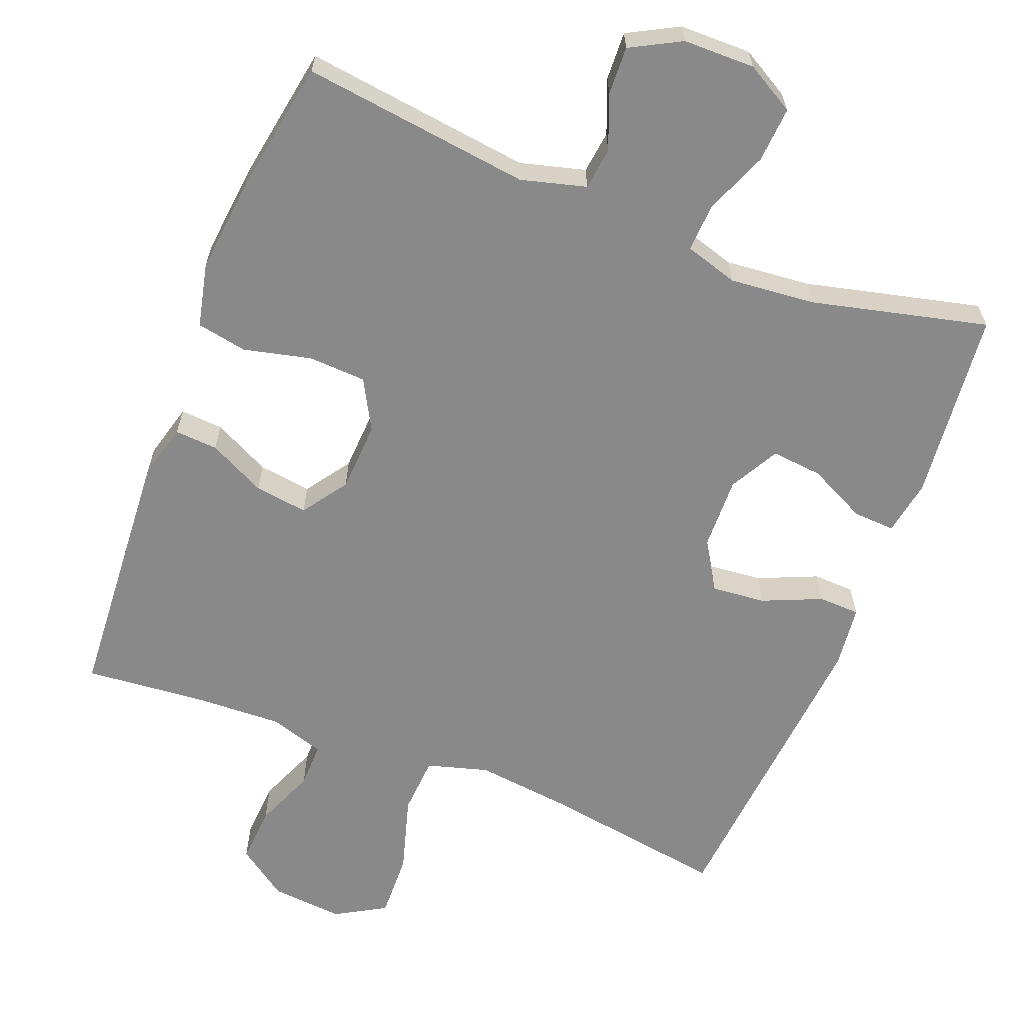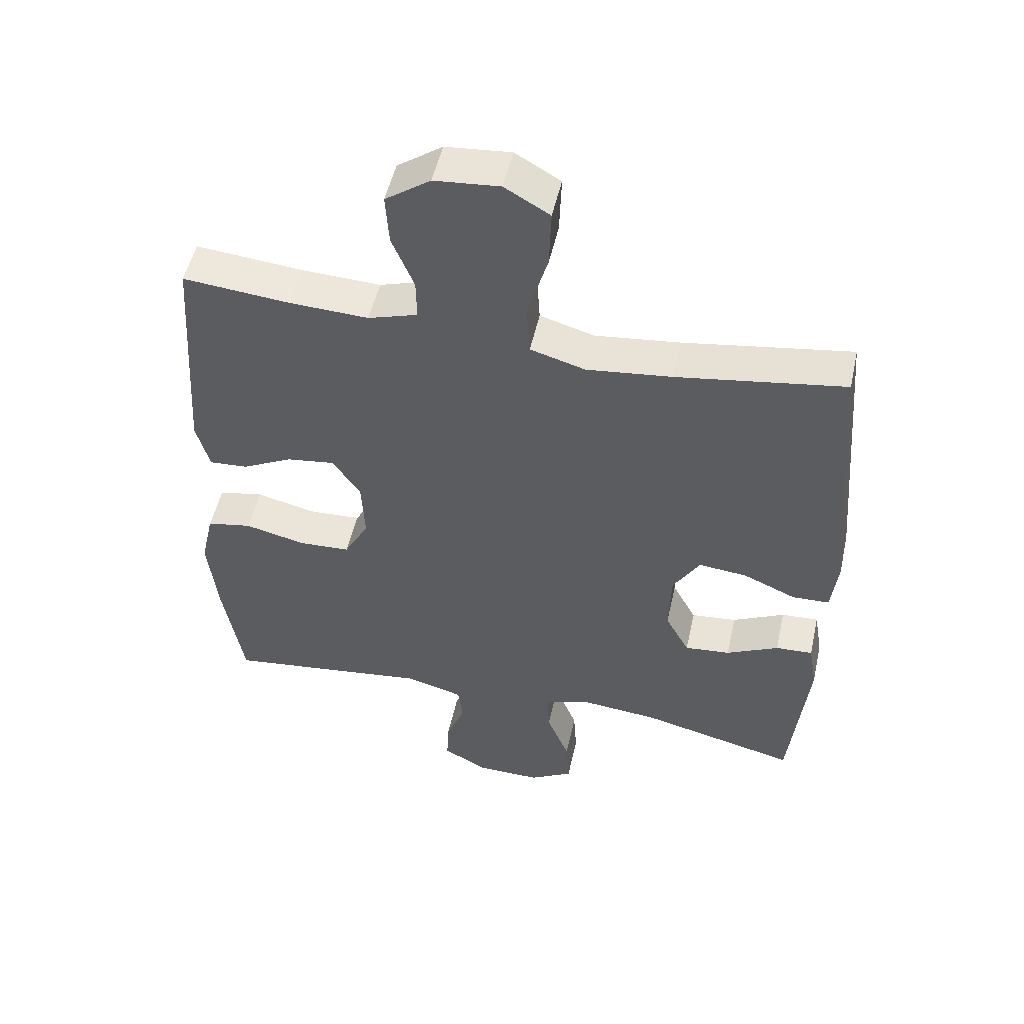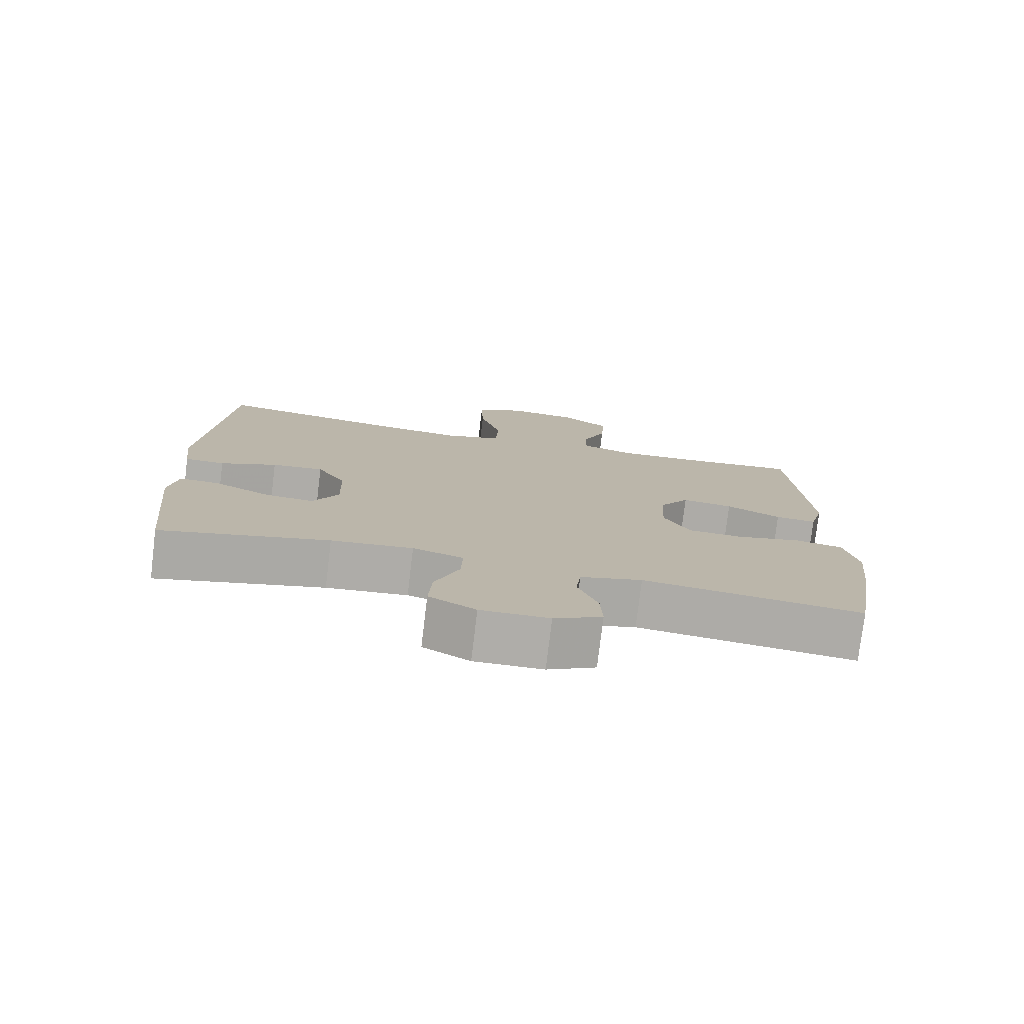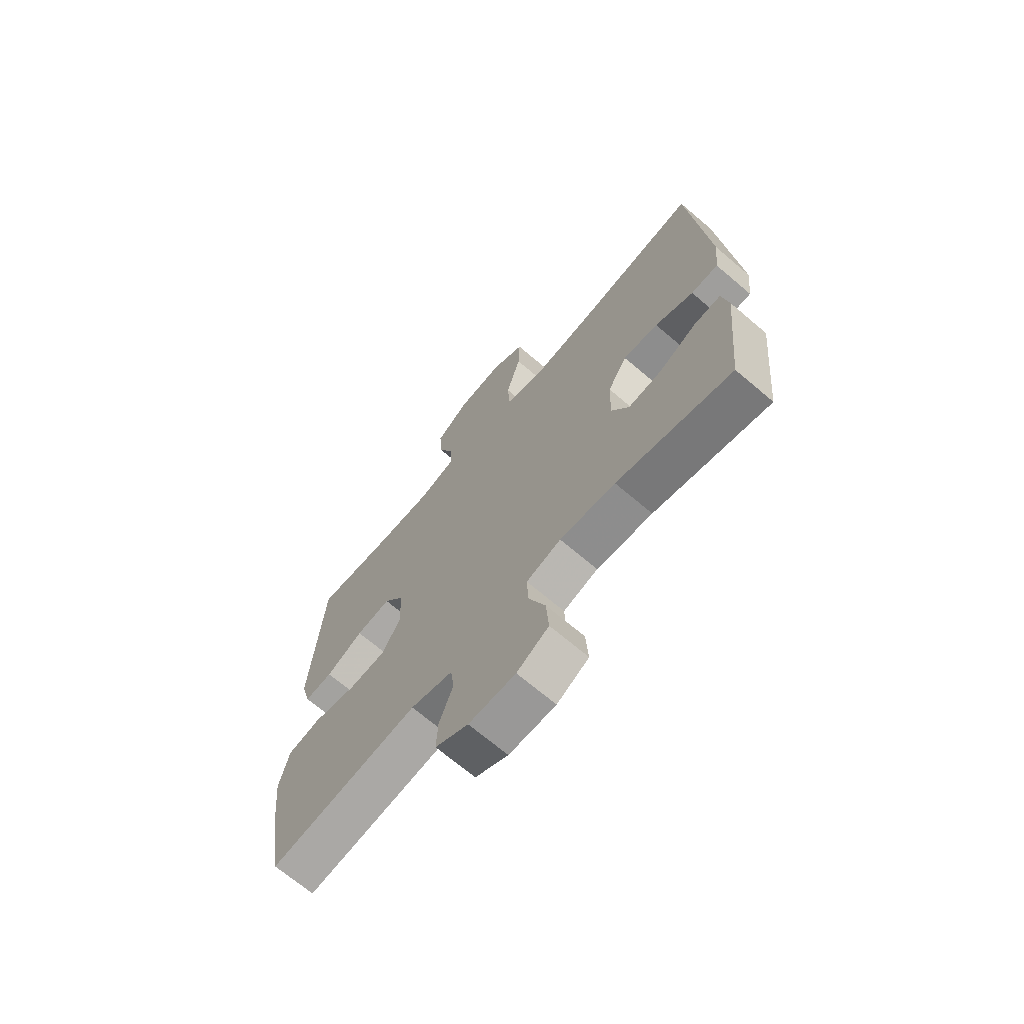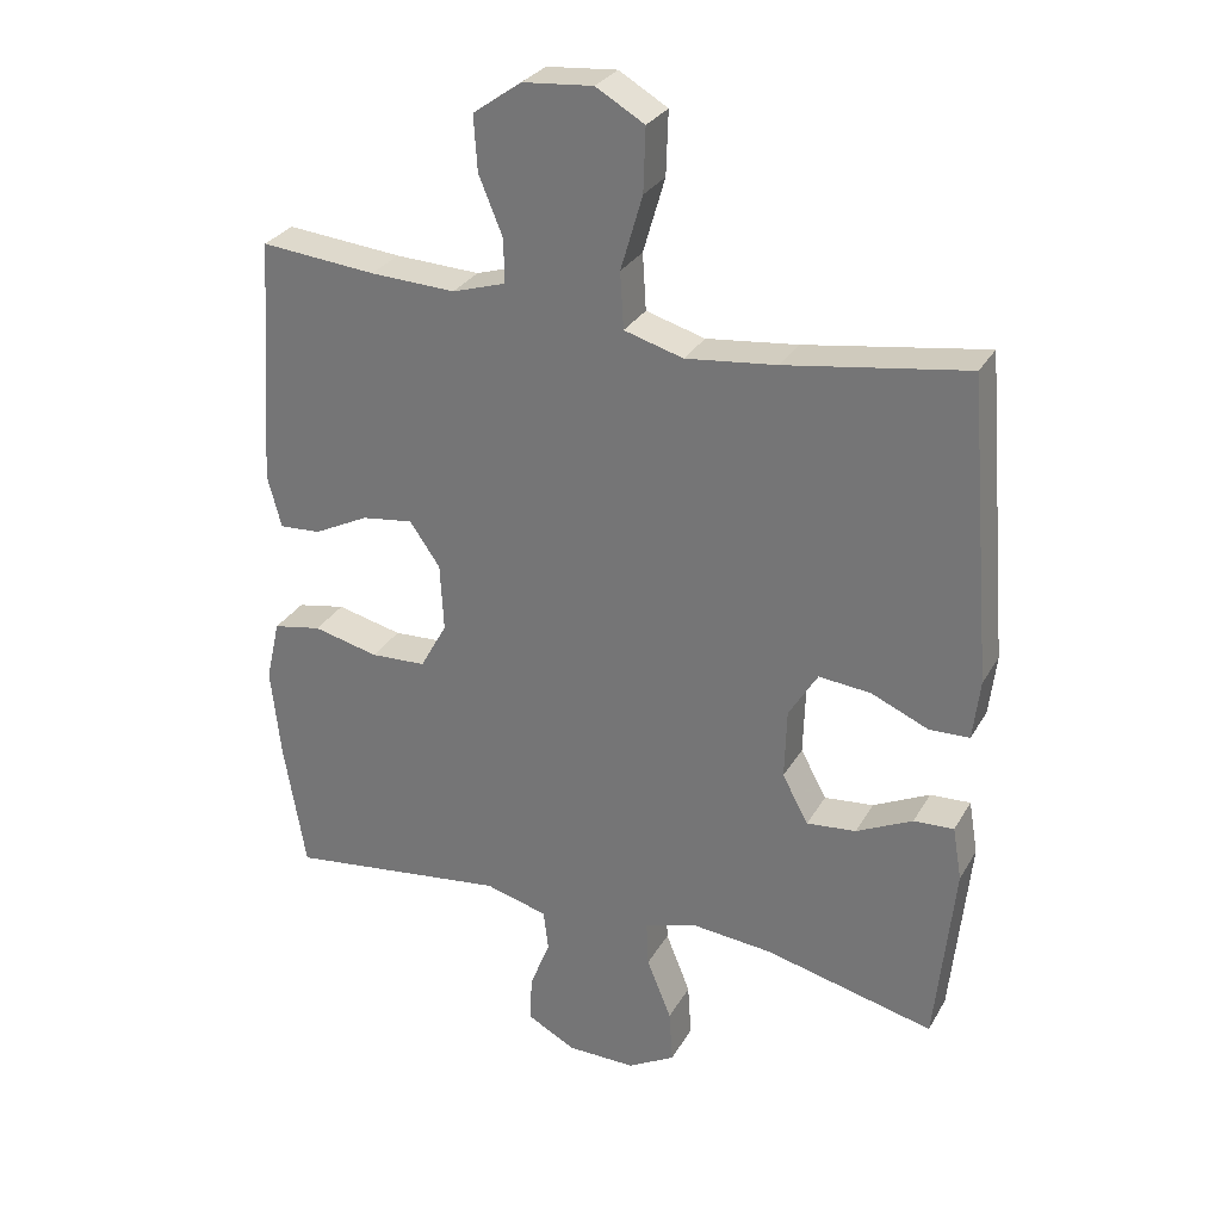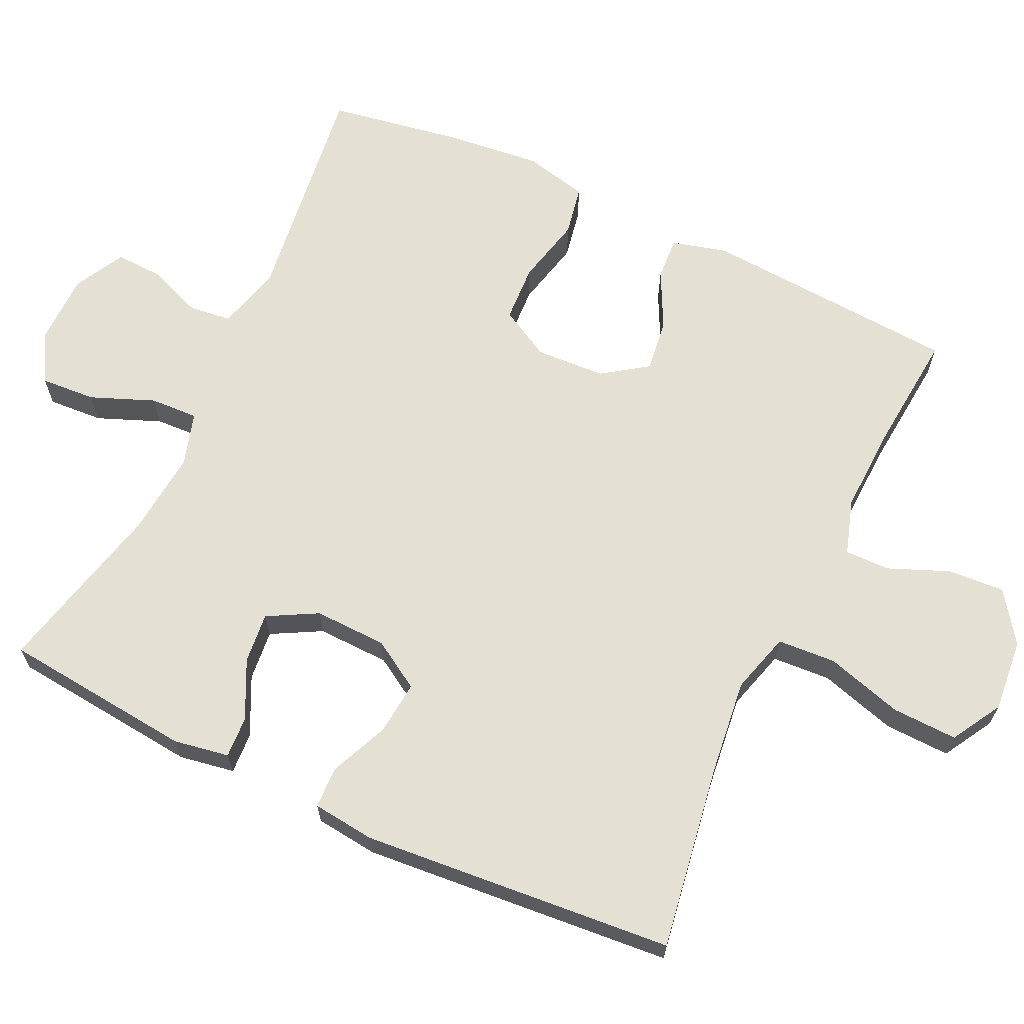
<metadata>
{"format":"obj","ext":"obj","renderer":"f3d","projection":"perspective","resolution":1024,"background":"white","views":[{"elev":-63.0,"azim":158.6,"up":"+Y"},{"elev":51.5,"azim":-167.5,"up":"+Z"},{"elev":-77.2,"azim":-6.9,"up":"+Z"},{"elev":-69.2,"azim":-130.4,"up":"+Z"},{"elev":29.3,"azim":-155.3,"up":"+Z"},{"elev":65.9,"azim":-64.8,"up":"+Y"}]}
</metadata>
<code>
v -0.5 0.07 0.5
v -0.244 0.07 0.46
v -0.114 0.07 0.445
v -0.03 0.07 0.469
v -0.025 0.07 0.549
v -0.056 0.07 0.655
v -0.059 0.07 0.745
v 0.01 0.07 0.785
v 0.11 0.07 0.776
v 0.179 0.07 0.727
v 0.174 0.07 0.649
v 0.14 0.07 0.566
v 0.139 0.07 0.504
v 0.215 0.07 0.48
v 0.336 0.07 0.485
v 0.5 0.07 0.5
v 0.516 0.07 0.266
v 0.524 0.07 0.146
v 0.504 0.07 0.071
v 0.445 0.07 0.075
v 0.367 0.07 0.114
v 0.294 0.07 0.124
v 0.251 0.07 0.062
v 0.246 0.07 -0.034
v 0.284 0.07 -0.103
v 0.363 0.07 -0.107
v 0.456 0.07 -0.085
v 0.525 0.07 -0.098
v 0.545 0.07 -0.186
v 0.531 0.07 -0.316
v 0.5 0.07 -0.5
v 0.186 0.07 -0.46
v 0.097 0.07 -0.484
v 0.09 0.07 -0.542
v 0.119 0.07 -0.616
v 0.122 0.07 -0.682
v 0.053 0.07 -0.719
v -0.045 0.07 -0.72
v -0.112 0.07 -0.682
v -0.107 0.07 -0.606
v -0.072 0.07 -0.519
v -0.069 0.07 -0.453
v -0.142 0.07 -0.431
v -0.259 0.07 -0.442
v -0.5 0.07 -0.5
v -0.527 0.07 -0.237
v -0.514 0.07 -0.161
v -0.457 0.07 -0.164
v -0.377 0.07 -0.203
v -0.307 0.07 -0.21
v -0.27 0.07 -0.142
v -0.273 0.07 -0.042
v -0.314 0.07 0.025
v -0.388 0.07 0.018
v -0.469 0.07 -0.017
v -0.526 0.07 -0.015
v -0.536 0.07 0.071
v -0.5 0 0.5
v -0.244 0 0.46
v -0.114 0 0.445
v -0.03 0 0.469
v -0.025 0 0.549
v -0.056 0 0.655
v -0.059 0 0.745
v 0.01 0 0.785
v 0.11 0 0.776
v 0.179 0 0.727
v 0.174 0 0.649
v 0.14 0 0.566
v 0.139 0 0.504
v 0.215 0 0.48
v 0.336 0 0.485
v 0.5 0 0.5
v 0.516 0 0.266
v 0.524 0 0.146
v 0.504 0 0.071
v 0.445 0 0.075
v 0.367 0 0.114
v 0.294 0 0.124
v 0.251 0 0.062
v 0.246 0 -0.034
v 0.284 0 -0.103
v 0.363 0 -0.107
v 0.456 0 -0.085
v 0.525 0 -0.098
v 0.545 0 -0.186
v 0.531 0 -0.316
v 0.5 0 -0.5
v 0.186 0 -0.46
v 0.097 0 -0.484
v 0.09 0 -0.542
v 0.119 0 -0.616
v 0.122 0 -0.682
v 0.053 0 -0.719
v -0.045 0 -0.72
v -0.112 0 -0.682
v -0.107 0 -0.606
v -0.072 0 -0.519
v -0.069 0 -0.453
v -0.142 0 -0.431
v -0.259 0 -0.442
v -0.5 0 -0.5
v -0.527 0 -0.237
v -0.514 0 -0.161
v -0.457 0 -0.164
v -0.377 0 -0.203
v -0.307 0 -0.21
v -0.27 0 -0.142
v -0.273 0 -0.042
v -0.314 0 0.025
v -0.388 0 0.018
v -0.469 0 -0.017
v -0.526 0 -0.015
v -0.536 0 0.071
f 54 55 56 57
f 53 54 57 1
f 52 53 1 2
f 51 52 2 3
f 46 47 48 49
f 44 45 46 49
f 43 44 49 50
f 42 43 50 51
f 38 39 40 41
f 38 41 42
f 37 38 42
f 34 35 36 37
f 33 34 37 42
f 32 33 42 51
f 26 27 28 29
f 25 26 29 30
f 18 19 20 21
f 18 21 22
f 15 16 17 18
f 14 15 18 22
f 13 14 22 23
f 9 10 11 12
f 9 12 13
f 8 9 13
f 5 6 7 8
f 4 5 8 13
f 25 30 31 32
f 24 25 32 51
f 13 23 24 51
f 3 4 13 51
f 114 113 112 111
f 58 114 111 110
f 59 58 110 109
f 60 59 109 108
f 106 105 104 103
f 106 103 102 101
f 107 106 101 100
f 108 107 100 99
f 98 97 96 95
f 99 98 95
f 99 95 94
f 94 93 92 91
f 99 94 91 90
f 108 99 90 89
f 86 85 84 83
f 87 86 83 82
f 78 77 76 75
f 79 78 75
f 75 74 73 72
f 79 75 72 71
f 80 79 71 70
f 69 68 67 66
f 70 69 66
f 70 66 65
f 65 64 63 62
f 70 65 62 61
f 89 88 87 82
f 108 89 82 81
f 108 81 80 70
f 108 70 61 60
f 1 58 59 2
f 2 59 60 3
f 3 60 61 4
f 4 61 62 5
f 5 62 63 6
f 6 63 64 7
f 7 64 65 8
f 8 65 66 9
f 9 66 67 10
f 10 67 68 11
f 11 68 69 12
f 12 69 70 13
f 13 70 71 14
f 14 71 72 15
f 15 72 73 16
f 16 73 74 17
f 17 74 75 18
f 18 75 76 19
f 19 76 77 20
f 20 77 78 21
f 21 78 79 22
f 22 79 80 23
f 23 80 81 24
f 24 81 82 25
f 25 82 83 26
f 26 83 84 27
f 27 84 85 28
f 28 85 86 29
f 29 86 87 30
f 30 87 88 31
f 31 88 89 32
f 32 89 90 33
f 33 90 91 34
f 34 91 92 35
f 35 92 93 36
f 36 93 94 37
f 37 94 95 38
f 38 95 96 39
f 39 96 97 40
f 40 97 98 41
f 41 98 99 42
f 42 99 100 43
f 43 100 101 44
f 44 101 102 45
f 45 102 103 46
f 46 103 104 47
f 47 104 105 48
f 48 105 106 49
f 49 106 107 50
f 50 107 108 51
f 51 108 109 52
f 52 109 110 53
f 53 110 111 54
f 54 111 112 55
f 55 112 113 56
f 56 113 114 57
f 57 114 58 1

</code>
